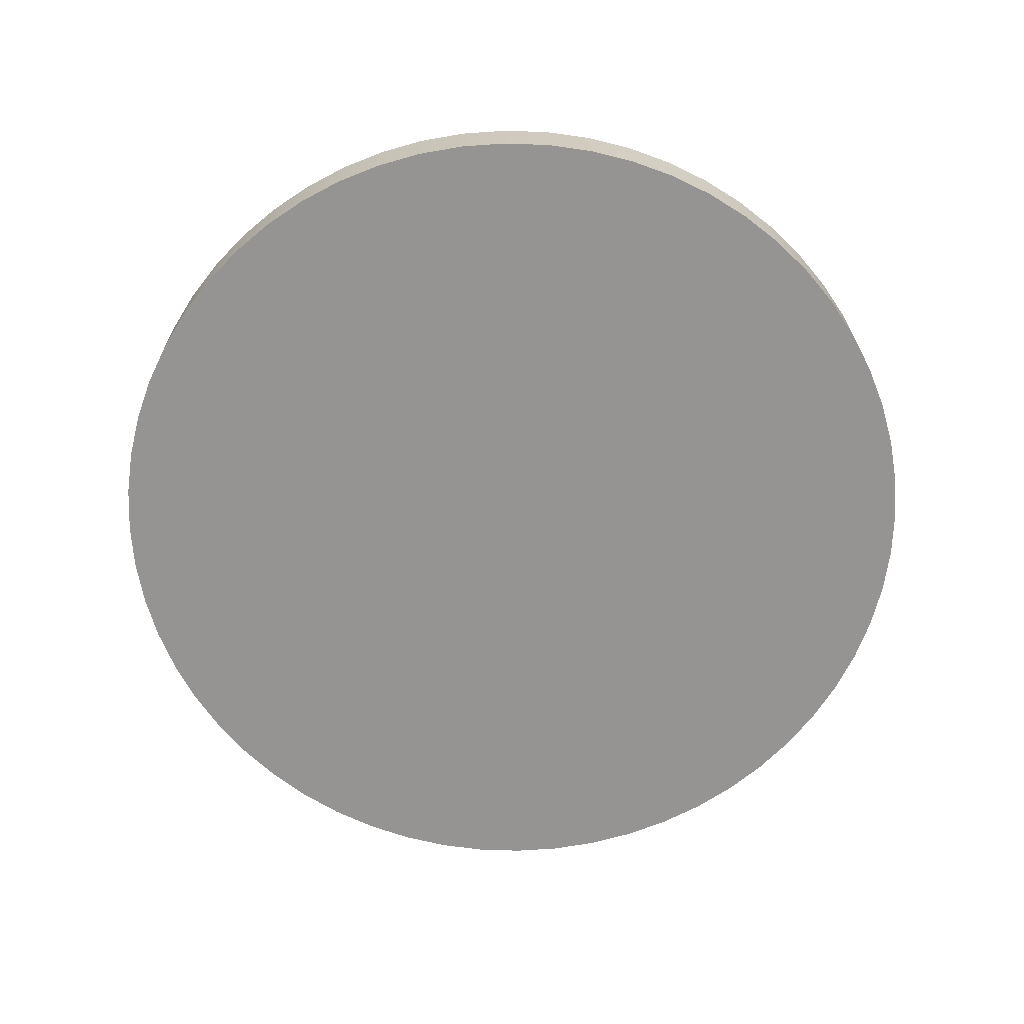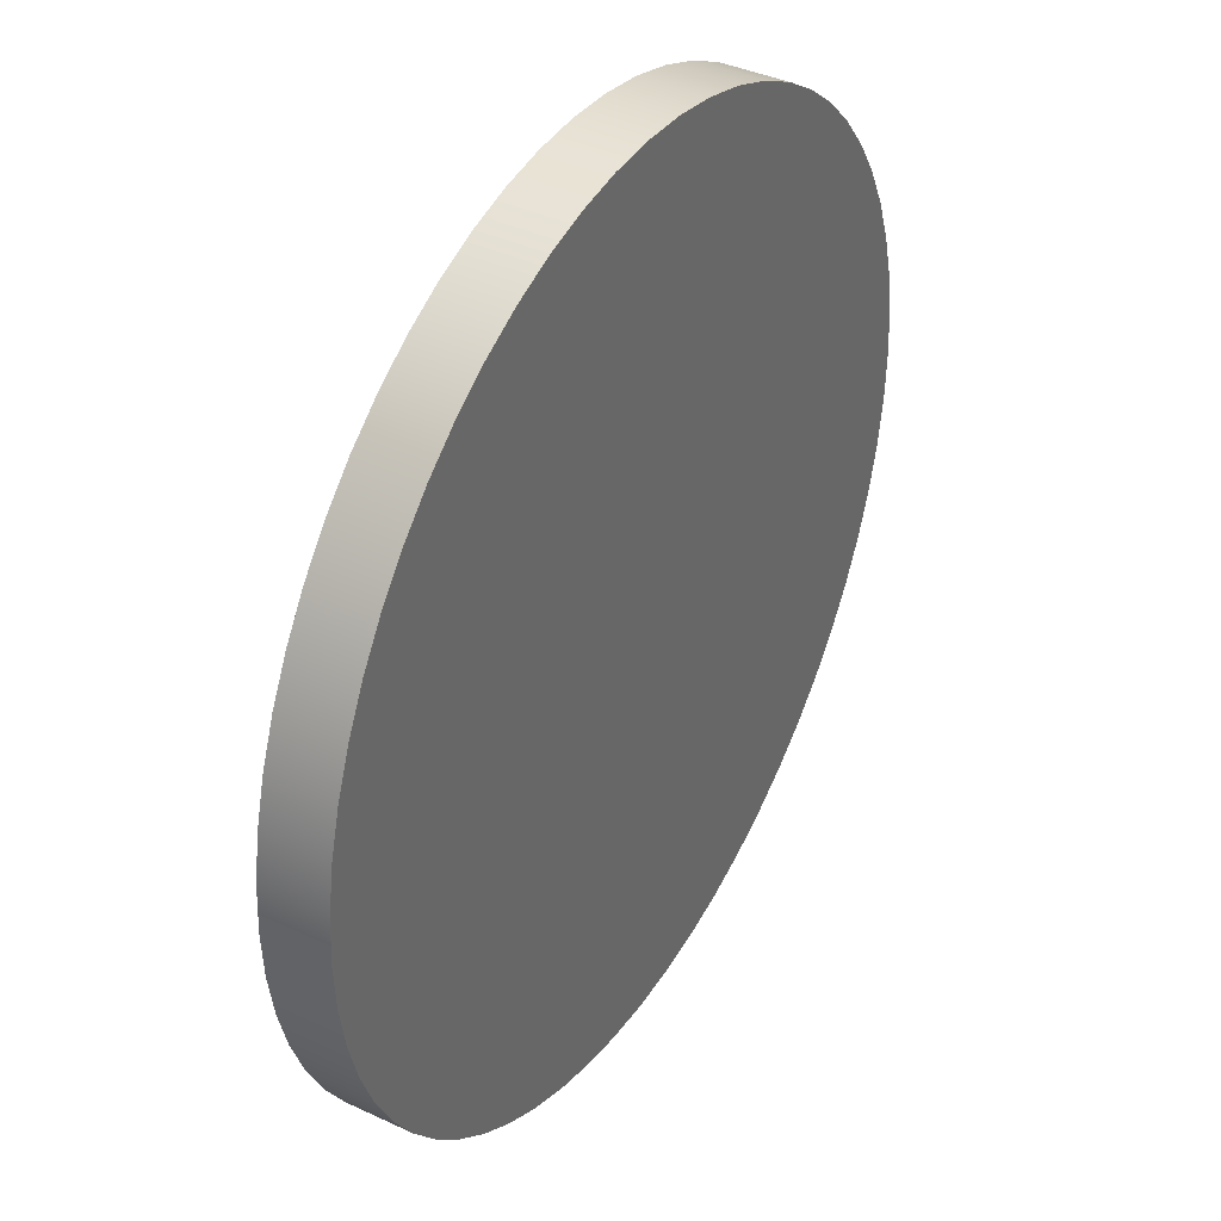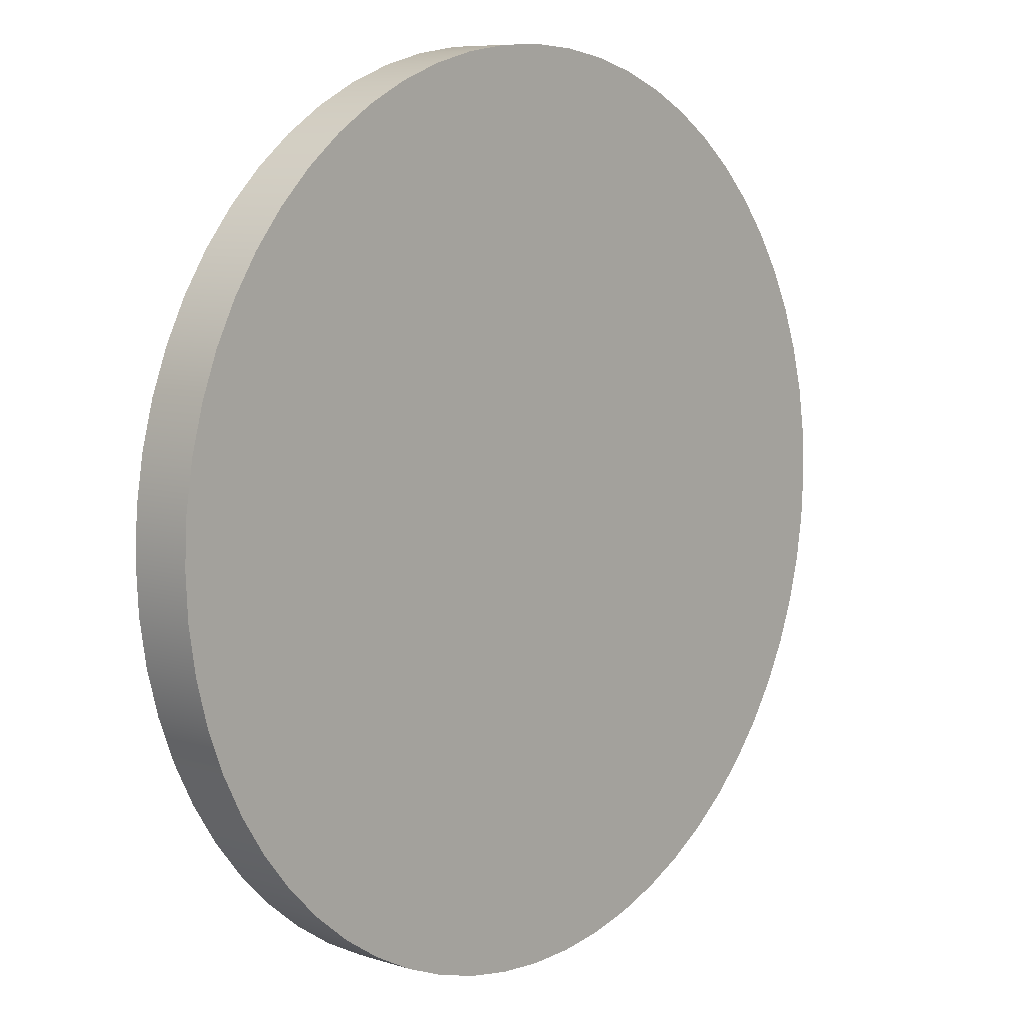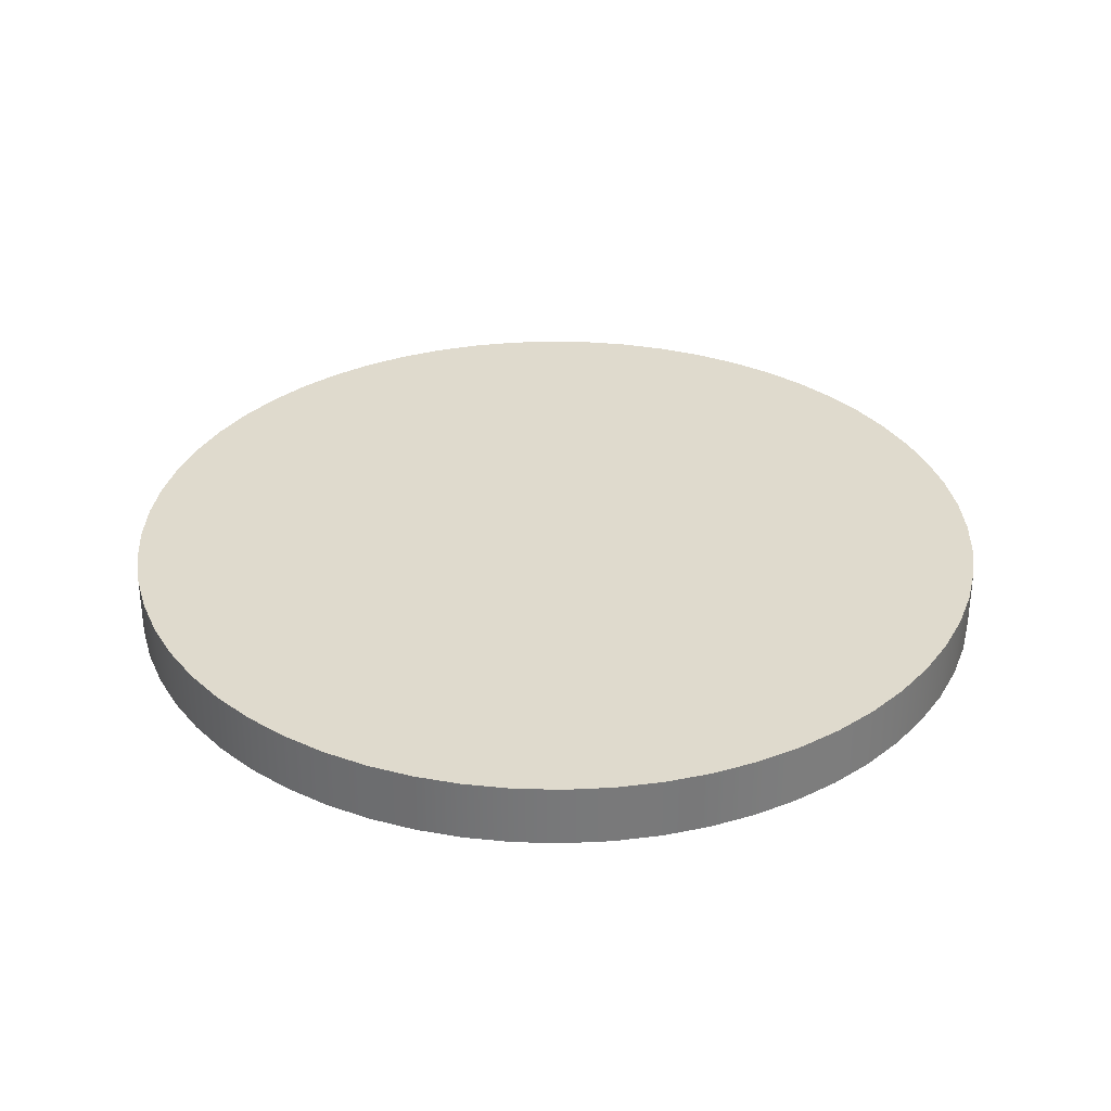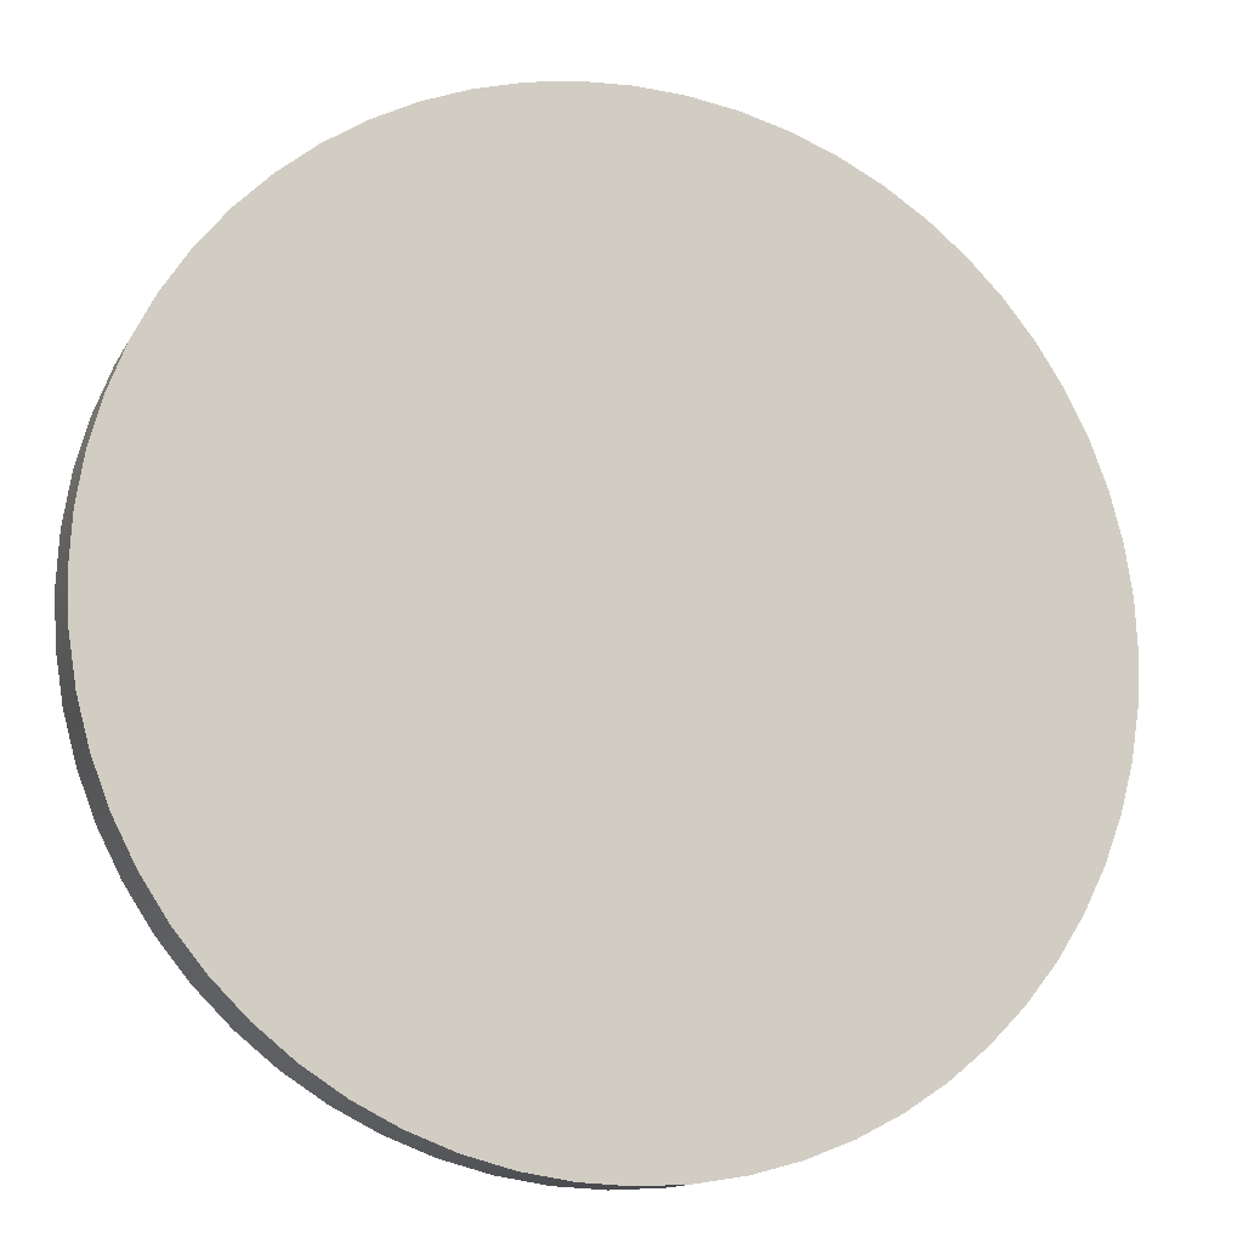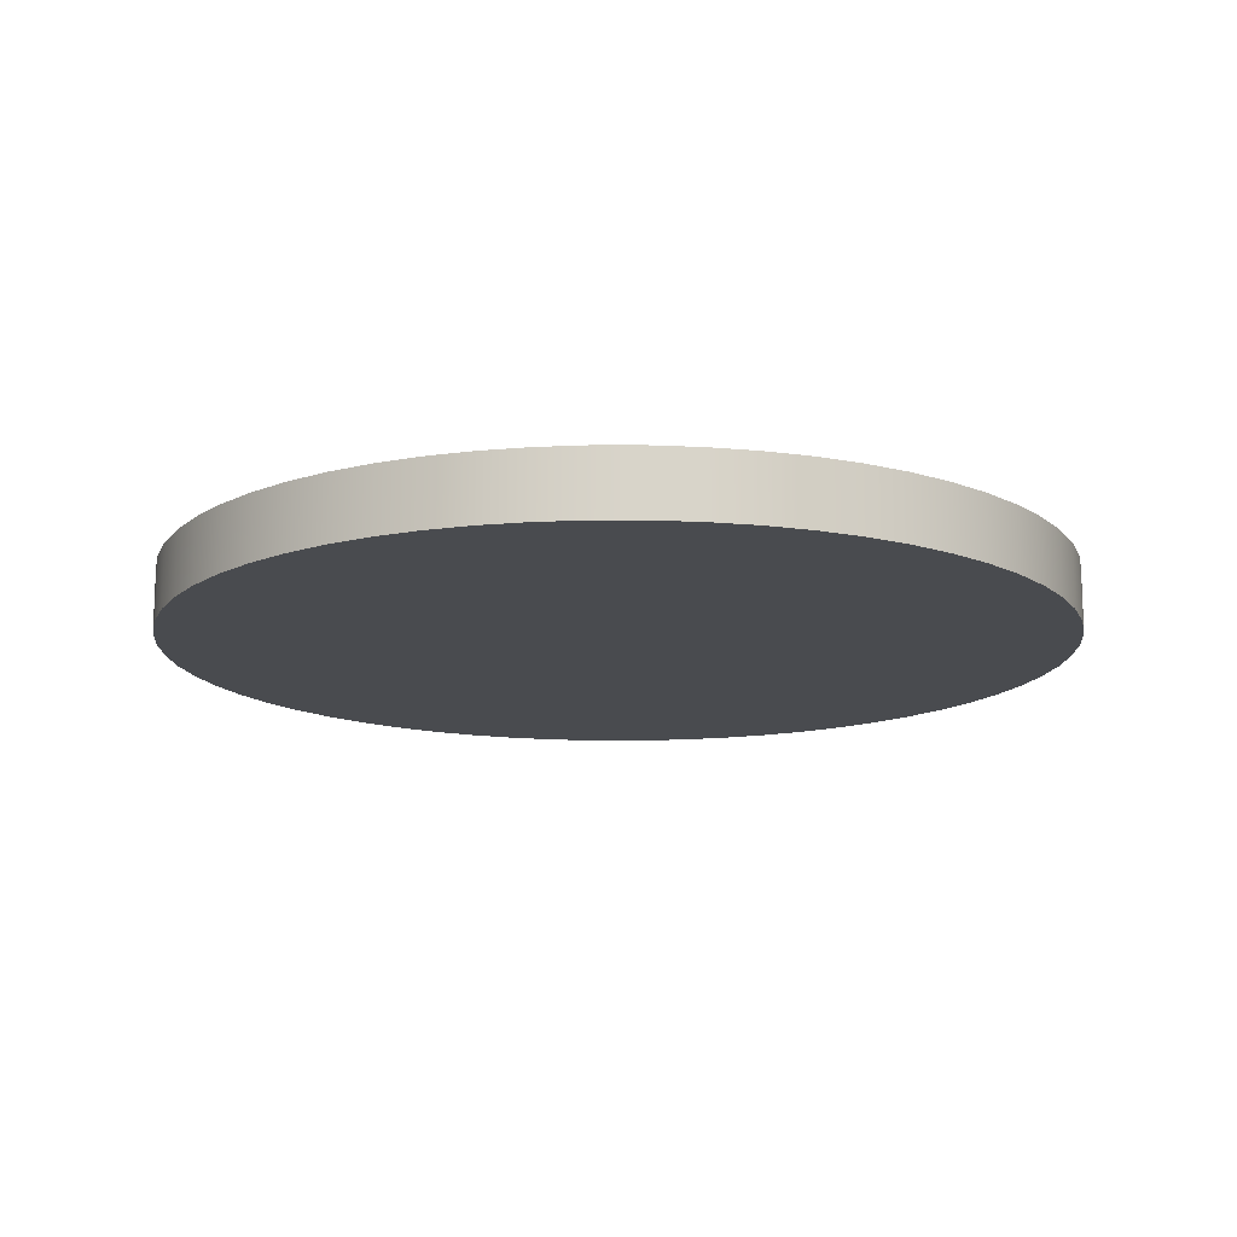
<metadata>
{"format":"obj","ext":"obj","renderer":"f3d","projection":"perspective","resolution":1024,"background":"white","views":[{"elev":-67.1,"azim":169.0,"up":"+Y"},{"elev":39.0,"azim":-59.7,"up":"+Z"},{"elev":7.8,"azim":-48.6,"up":"+Z"},{"elev":32.6,"azim":89.1,"up":"+Y"},{"elev":-13.2,"azim":161.1,"up":"+Z"},{"elev":-14.2,"azim":-51.0,"up":"+Y"}]}
</metadata>
<code>
v -1.032 0.5 1.5
v -1.013 0.5 1.131
v -0.9551 0.5 0.7656
v -0.8594 0.5 0.4085
v -0.7269 0.5 0.0633
v -0.559 0.5 -0.2661
v -0.3577 0.5 -0.5762
v -0.125 0.5 -0.8635
v 0.1365 0.5 -1.125
v 0.4238 0.5 -1.358
v 0.7339 0.5 -1.559
v 1.063 0.5 -1.727
v 1.408 0.5 -1.859
v 1.766 0.5 -1.955
v 2.131 0.5 -2.013
v 2.5 0.5 -2.032
v 2.869 0.5 -2.013
v 3.234 0.5 -1.955
v 3.592 0.5 -1.859
v 3.937 0.5 -1.727
v 4.266 0.5 -1.559
v 4.576 0.5 -1.358
v 4.864 0.5 -1.125
v 5.125 0.5 -0.8635
v 5.358 0.5 -0.5762
v 5.559 0.5 -0.2661
v 5.727 0.5 0.0633
v 5.859 0.5 0.4085
v 5.955 0.5 0.7656
v 6.013 0.5 1.131
v 6.032 0.5 1.5
v 6.013 0.5 1.869
v 5.955 0.5 2.234
v 5.859 0.5 2.592
v 5.727 0.5 2.937
v 5.559 0.5 3.266
v 5.358 0.5 3.576
v 5.125 0.5 3.864
v 4.864 0.5 4.125
v 4.576 0.5 4.358
v 4.266 0.5 4.559
v 3.937 0.5 4.727
v 3.592 0.5 4.859
v 3.234 0.5 4.955
v 2.869 0.5 5.013
v 2.5 0.5 5.032
v 2.131 0.5 5.013
v 1.766 0.5 4.955
v 1.408 0.5 4.859
v 1.063 0.5 4.727
v 0.7339 0.5 4.559
v 0.4238 0.5 4.358
v 0.1365 0.5 4.125
v -0.125 0.5 3.864
v -0.3577 0.5 3.576
v -0.559 0.5 3.266
v -0.7269 0.5 2.937
v -0.8594 0.5 2.592
v -0.9551 0.5 2.234
v -1.013 0.5 1.869
v -1.032 0 1.5
v -1.013 0 1.869
v -0.9551 0 2.234
v -0.8594 0 2.592
v -0.7269 0 2.937
v -0.559 0 3.266
v -0.3577 0 3.576
v -0.125 0 3.864
v 0.1365 0 4.125
v 0.4238 0 4.358
v 0.7339 0 4.559
v 1.063 0 4.727
v 1.408 0 4.859
v 1.766 0 4.955
v 2.131 0 5.013
v 2.5 0 5.032
v 2.869 0 5.013
v 3.234 0 4.955
v 3.592 0 4.859
v 3.937 0 4.727
v 4.266 0 4.559
v 4.576 0 4.358
v 4.864 0 4.125
v 5.125 0 3.864
v 5.358 0 3.576
v 5.559 0 3.266
v 5.727 0 2.937
v 5.859 0 2.592
v 5.955 0 2.234
v 6.013 0 1.869
v 6.032 0 1.5
v 6.013 0 1.131
v 5.955 0 0.7656
v 5.859 0 0.4085
v 5.727 0 0.0633
v 5.559 0 -0.2661
v 5.358 0 -0.5762
v 5.125 0 -0.8635
v 4.864 0 -1.125
v 4.576 0 -1.358
v 4.266 0 -1.559
v 3.937 0 -1.727
v 3.592 0 -1.859
v 3.234 0 -1.955
v 2.869 0 -2.013
v 2.5 0 -2.032
v 2.131 0 -2.013
v 1.766 0 -1.955
v 1.408 0 -1.859
v 1.063 0 -1.727
v 0.7339 0 -1.559
v 0.4238 0 -1.358
v 0.1365 0 -1.125
v -0.125 0 -0.8635
v -0.3577 0 -0.5762
v -0.559 0 -0.2661
v -0.7269 0 0.0633
v -0.8594 0 0.4085
v -0.9551 0 0.7656
v -1.013 0 1.131
v -1.032 0 1.5
v -1.032 0.5 1.5
v -1.032 0.5 1.5
v -1.013 0.5 1.869
v -0.9551 0.5 2.234
v -0.8594 0.5 2.592
v -0.7269 0.5 2.937
v -0.559 0.5 3.266
v -0.3577 0.5 3.576
v -0.125 0.5 3.864
v 0.1365 0.5 4.125
v 0.4238 0.5 4.358
v 0.7339 0.5 4.559
v 1.063 0.5 4.727
v 1.408 0.5 4.859
v 1.766 0.5 4.955
v 2.131 0.5 5.013
v 2.5 0.5 5.032
v 2.869 0.5 5.013
v 3.234 0.5 4.955
v 3.592 0.5 4.859
v 3.937 0.5 4.727
v 4.266 0.5 4.559
v 4.576 0.5 4.358
v 4.864 0.5 4.125
v 5.125 0.5 3.864
v 5.358 0.5 3.576
v 5.559 0.5 3.266
v 5.727 0.5 2.937
v 5.859 0.5 2.592
v 5.955 0.5 2.234
v 6.013 0.5 1.869
v 6.032 0.5 1.5
v 6.013 0.5 1.131
v 5.955 0.5 0.7656
v 5.859 0.5 0.4085
v 5.727 0.5 0.0633
v 5.559 0.5 -0.2661
v 5.358 0.5 -0.5762
v 5.125 0.5 -0.8635
v 4.864 0.5 -1.125
v 4.576 0.5 -1.358
v 4.266 0.5 -1.559
v 3.937 0.5 -1.727
v 3.592 0.5 -1.859
v 3.234 0.5 -1.955
v 2.869 0.5 -2.013
v 2.5 0.5 -2.032
v 2.131 0.5 -2.013
v 1.766 0.5 -1.955
v 1.408 0.5 -1.859
v 1.063 0.5 -1.727
v 0.7339 0.5 -1.559
v 0.4238 0.5 -1.358
v 0.1365 0.5 -1.125
v -0.125 0.5 -0.8635
v -0.3577 0.5 -0.5762
v -0.559 0.5 -0.2661
v -0.7269 0.5 0.0633
v -0.8594 0.5 0.4085
v -0.9551 0.5 0.7656
v -1.013 0.5 1.131
v -1.032 0 1.5
v -1.013 0 1.131
v -0.9551 0 0.7656
v -0.8594 0 0.4085
v -0.7269 0 0.0633
v -0.559 0 -0.2661
v -0.3577 0 -0.5762
v -0.125 0 -0.8635
v 0.1365 0 -1.125
v 0.4238 0 -1.358
v 0.7339 0 -1.559
v 1.063 0 -1.727
v 1.408 0 -1.859
v 1.766 0 -1.955
v 2.131 0 -2.013
v 2.5 0 -2.032
v 2.869 0 -2.013
v 3.234 0 -1.955
v 3.592 0 -1.859
v 3.937 0 -1.727
v 4.266 0 -1.559
v 4.576 0 -1.358
v 4.864 0 -1.125
v 5.125 0 -0.8635
v 5.358 0 -0.5762
v 5.559 0 -0.2661
v 5.727 0 0.0633
v 5.859 0 0.4085
v 5.955 0 0.7656
v 6.013 0 1.131
v 6.032 0 1.5
v 6.013 0 1.869
v 5.955 0 2.234
v 5.859 0 2.592
v 5.727 0 2.937
v 5.559 0 3.266
v 5.358 0 3.576
v 5.125 0 3.864
v 4.864 0 4.125
v 4.576 0 4.358
v 4.266 0 4.559
v 3.937 0 4.727
v 3.592 0 4.859
v 3.234 0 4.955
v 2.869 0 5.013
v 2.5 0 5.032
v 2.131 0 5.013
v 1.766 0 4.955
v 1.408 0 4.859
v 1.063 0 4.727
v 0.7339 0 4.559
v 0.4238 0 4.358
v 0.1365 0 4.125
v -0.125 0 3.864
v -0.3577 0 3.576
v -0.559 0 3.266
v -0.7269 0 2.937
v -0.8594 0 2.592
v -0.9551 0 2.234
v -1.013 0 1.869
g f4f0155c-e2de-11ea-b1ba-54bf646e7e1f
f 2 120 1
f 1 120 121
f 122 61 60
f 60 61 62
f 60 62 59
f 59 62 63
f 59 63 58
f 58 63 64
f 58 64 57
f 57 64 65
f 57 65 56
f 56 65 66
f 56 66 55
f 55 66 67
f 55 67 54
f 54 67 68
f 54 68 53
f 53 68 69
f 53 69 52
f 52 69 70
f 52 70 51
f 51 70 71
f 51 71 50
f 50 71 72
f 50 72 49
f 49 72 73
f 49 73 48
f 48 73 74
f 48 74 47
f 47 74 75
f 47 75 46
f 46 75 76
f 46 76 45
f 45 76 77
f 45 77 44
f 44 77 78
f 44 78 43
f 43 78 79
f 43 79 42
f 42 79 80
f 42 80 41
f 41 80 81
f 41 81 40
f 40 81 82
f 40 82 39
f 39 82 83
f 39 83 38
f 38 83 84
f 38 84 37
f 37 84 85
f 37 85 36
f 36 85 86
f 36 86 35
f 35 86 87
f 35 87 34
f 34 87 88
f 34 88 33
f 33 88 89
f 33 89 32
f 32 89 90
f 32 90 31
f 31 90 91
f 31 91 30
f 30 91 92
f 30 92 29
f 29 92 93
f 29 93 28
f 28 93 94
f 28 94 27
f 27 94 95
f 27 95 26
f 26 95 96
f 26 96 25
f 25 96 97
f 25 97 24
f 24 97 98
f 24 98 23
f 23 98 99
f 23 99 22
f 22 99 100
f 22 100 21
f 21 100 101
f 21 101 20
f 20 101 102
f 20 102 19
f 19 102 103
f 19 103 18
f 18 103 104
f 18 104 17
f 17 104 105
f 17 105 16
f 16 105 106
f 16 106 15
f 15 106 107
f 15 107 14
f 14 107 108
f 14 108 13
f 13 108 109
f 13 109 12
f 12 109 110
f 12 110 11
f 11 110 111
f 11 111 10
f 10 111 112
f 10 112 9
f 9 112 113
f 9 113 8
f 8 113 114
f 8 114 7
f 7 114 115
f 7 115 6
f 6 115 116
f 6 116 5
f 5 116 117
f 5 117 4
f 4 117 118
f 4 118 3
f 3 118 119
f 3 119 2
f 2 119 120
g f4f03c62-e2de-11ea-bcd9-54bf646e7e1f
f 124 152 123
f 123 152 153
f 123 153 182
f 182 153 154
f 182 154 181
f 181 154 155
f 181 155 180
f 180 155 156
f 180 156 179
f 179 156 157
f 179 157 178
f 178 157 158
f 178 158 177
f 177 158 159
f 177 159 176
f 176 159 160
f 176 160 175
f 175 160 161
f 175 161 174
f 174 161 162
f 174 162 173
f 173 162 163
f 173 163 172
f 172 163 164
f 172 164 171
f 171 164 165
f 171 165 170
f 170 165 166
f 170 166 169
f 169 166 167
f 169 167 168
f 152 124 151
f 151 124 125
f 151 125 150
f 150 125 126
f 150 126 149
f 149 126 127
f 149 127 148
f 148 127 128
f 148 128 147
f 147 128 129
f 147 129 146
f 146 129 130
f 146 130 145
f 145 130 131
f 145 131 144
f 144 131 132
f 144 132 143
f 143 132 133
f 143 133 142
f 142 133 134
f 142 134 141
f 141 134 135
f 141 135 140
f 140 135 136
f 140 136 139
f 139 136 137
f 139 137 138
g f4f08a9e-e2de-11ea-9d3c-54bf646e7e1f
f 184 212 183
f 183 212 213
f 183 213 242
f 242 213 214
f 242 214 241
f 241 214 215
f 241 215 240
f 240 215 216
f 240 216 239
f 239 216 217
f 239 217 238
f 238 217 218
f 238 218 237
f 237 218 219
f 237 219 236
f 236 219 220
f 236 220 235
f 235 220 221
f 235 221 234
f 234 221 222
f 234 222 233
f 233 222 223
f 233 223 232
f 232 223 224
f 232 224 231
f 231 224 225
f 231 225 230
f 230 225 226
f 230 226 229
f 229 226 227
f 229 227 228
f 212 184 211
f 211 184 185
f 211 185 210
f 210 185 186
f 210 186 209
f 209 186 187
f 209 187 208
f 208 187 188
f 208 188 207
f 207 188 189
f 207 189 206
f 206 189 190
f 206 190 205
f 205 190 191
f 205 191 204
f 204 191 192
f 204 192 203
f 203 192 193
f 203 193 202
f 202 193 194
f 202 194 201
f 201 194 195
f 201 195 200
f 200 195 196
f 200 196 199
f 199 196 197
f 199 197 198

</code>
